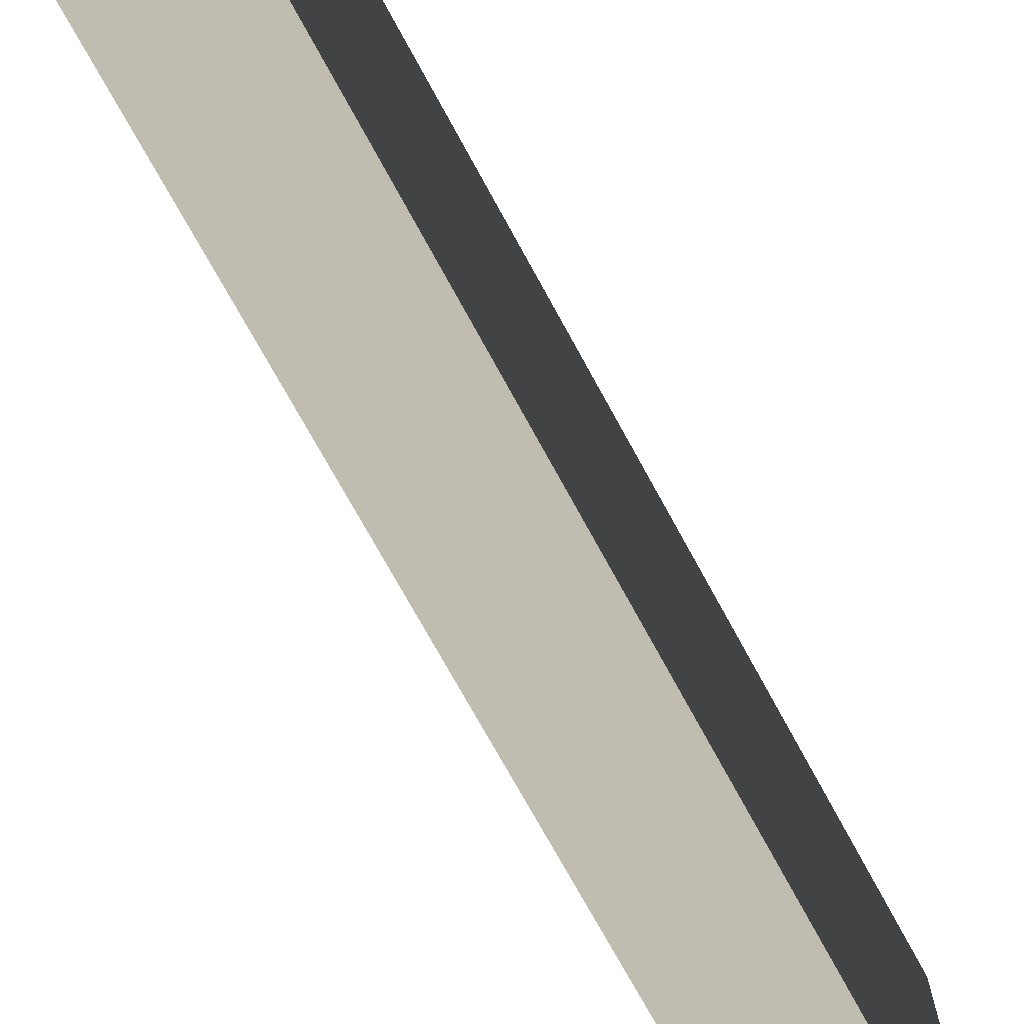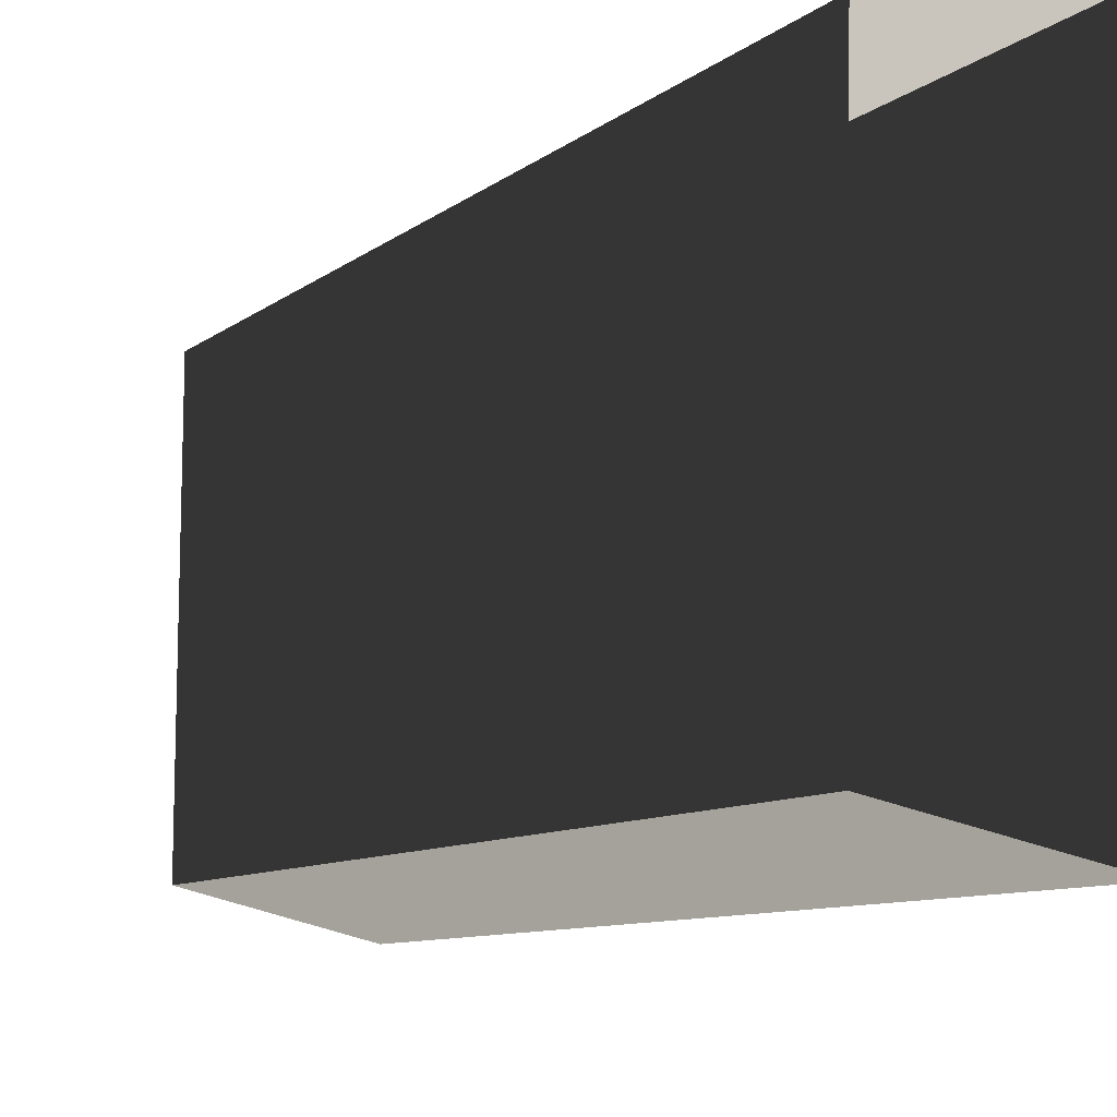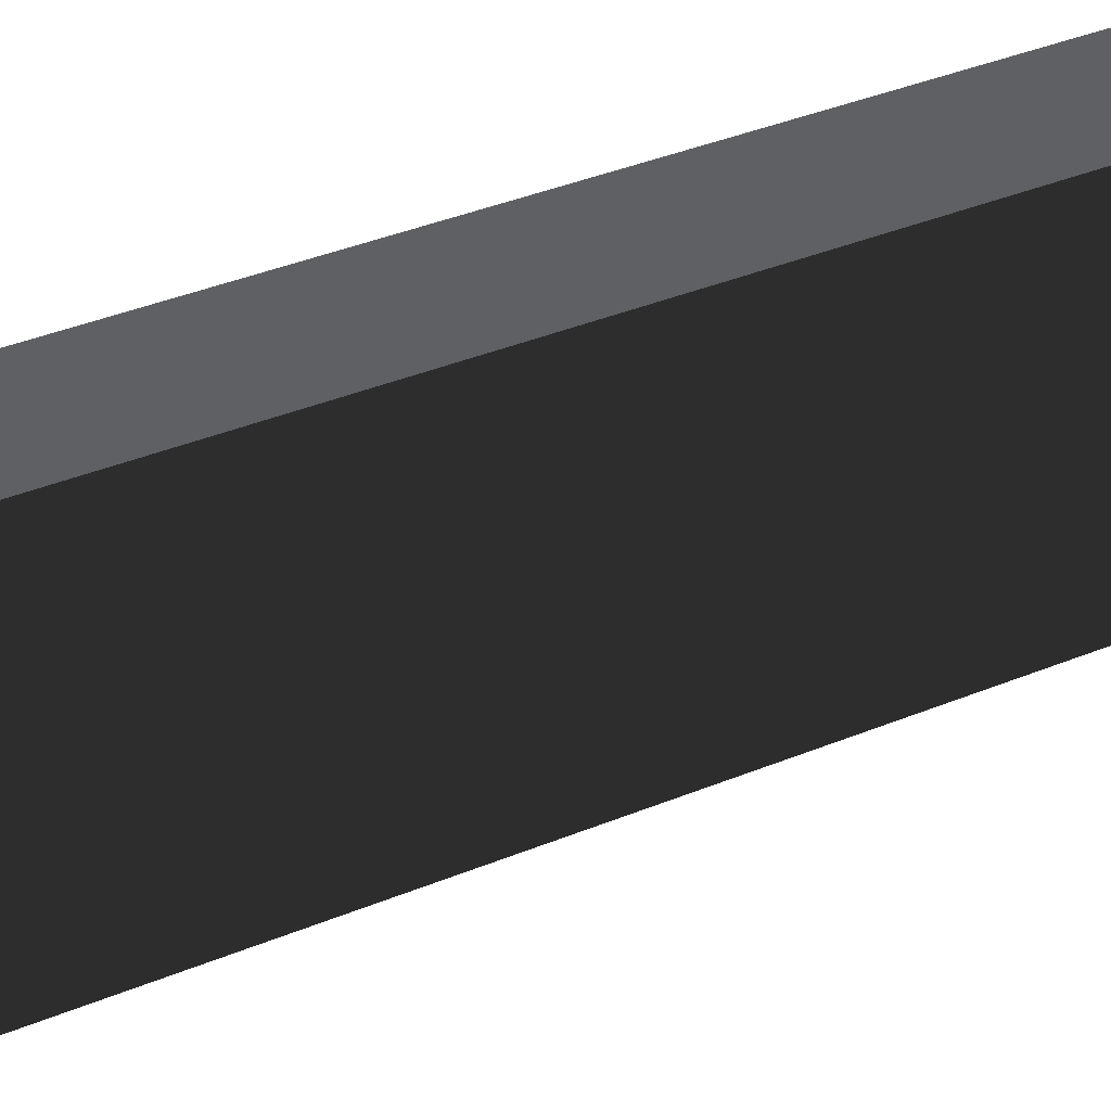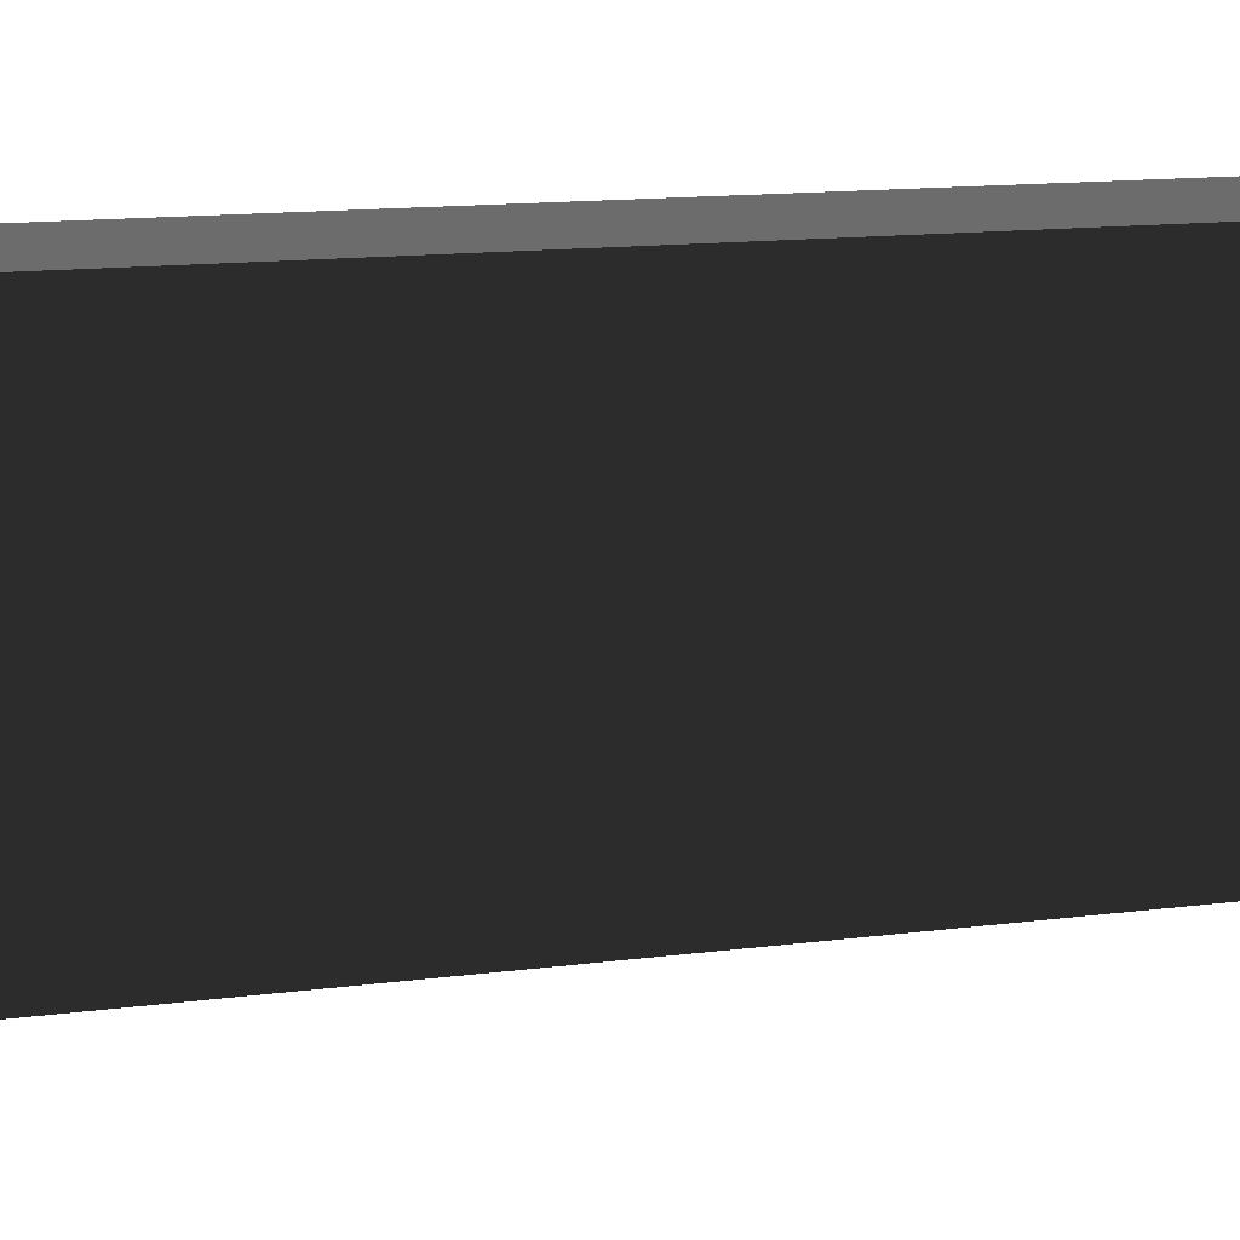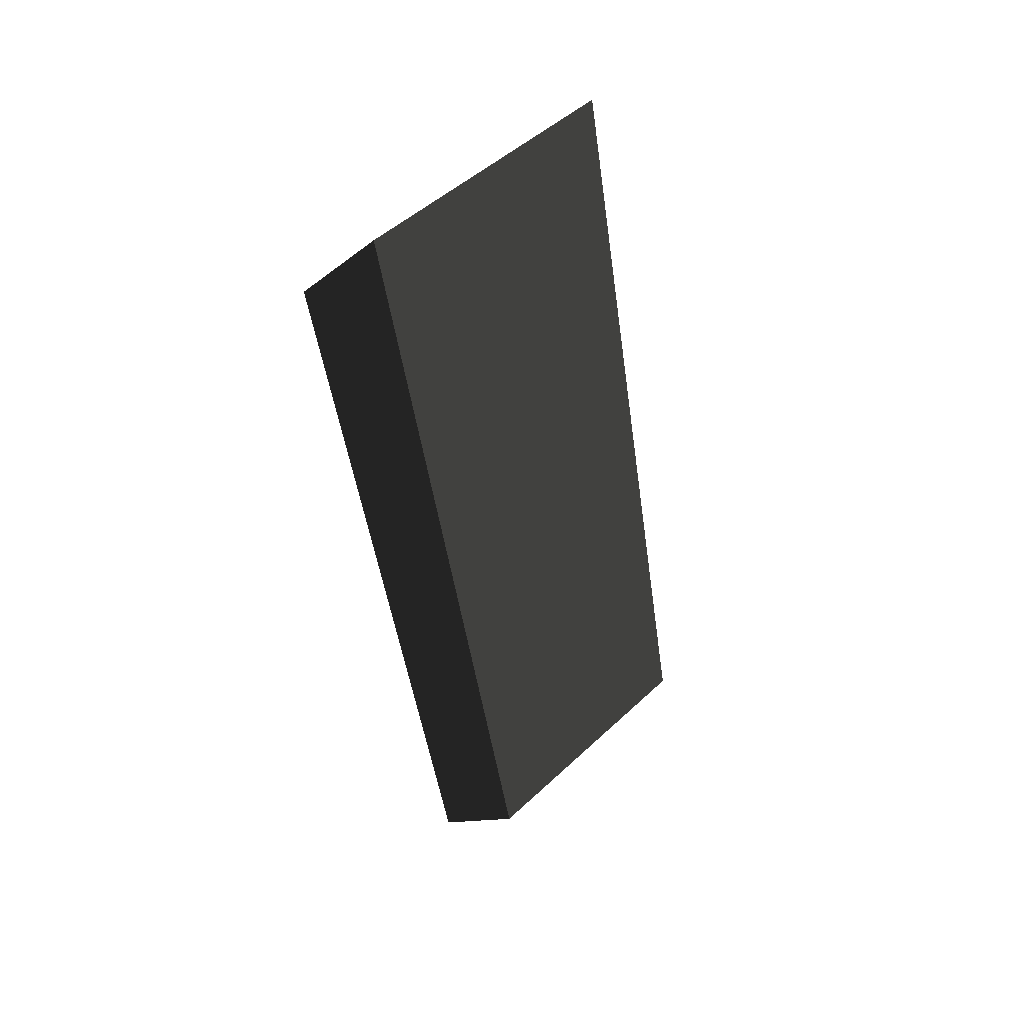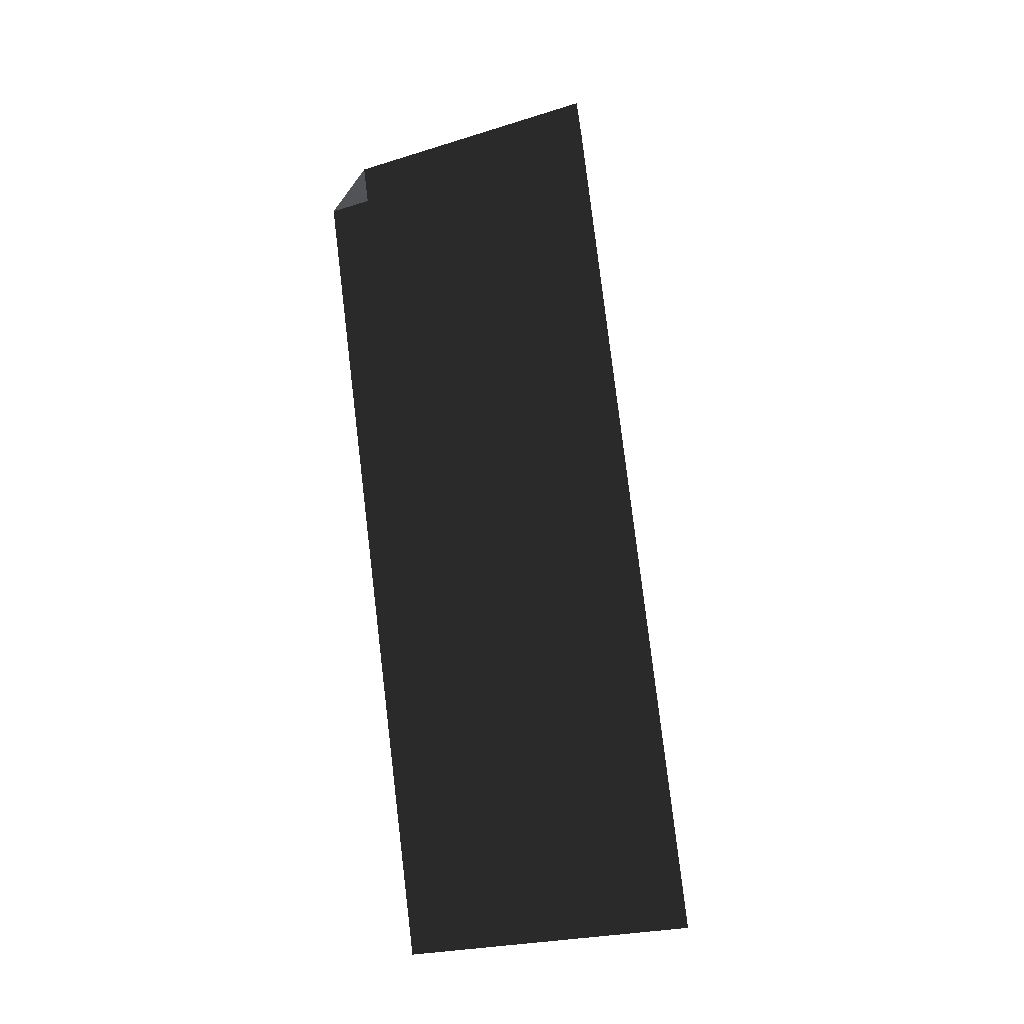
<metadata>
{"format":"obj","ext":"obj","renderer":"f3d","projection":"perspective","resolution":1024,"background":"white","views":[{"elev":-73.3,"azim":15.7,"up":"+Z"},{"elev":-8.2,"azim":-33.0,"up":"+Z"},{"elev":39.4,"azim":-131.7,"up":"+Z"},{"elev":15.0,"azim":-124.2,"up":"+Z"},{"elev":54.8,"azim":-135.4,"up":"+Y"},{"elev":-21.7,"azim":114.4,"up":"+Y"}]}
</metadata>
<code>
v -1.705 -4.9 1.723
v -1.68 -4.803 -1.847
v 0.7875 6.026 -1.509
v 0.7445 5.855 2.061
v 1.624 4.622 2.048
v 1.672 4.812 -1.931
v -0.7078 -5.752 -2.262
v -0.735 -5.86 1.718
v -1.68 -4.803 -1.847
v -0.7078 -5.752 -2.262
v 1.672 4.812 -1.931
v 0.7875 6.026 -1.509
v -0.735 -5.86 1.718
v -1.705 -4.9 1.723
v 0.7445 5.855 2.061
v 1.624 4.622 2.048
g Column_wall_1.003_33171_60
f 1 3 2
f 1 4 3
f 5 7 6
f 5 8 7
f 9 11 10
f 9 12 11
f 13 15 14
f 13 16 15

</code>
